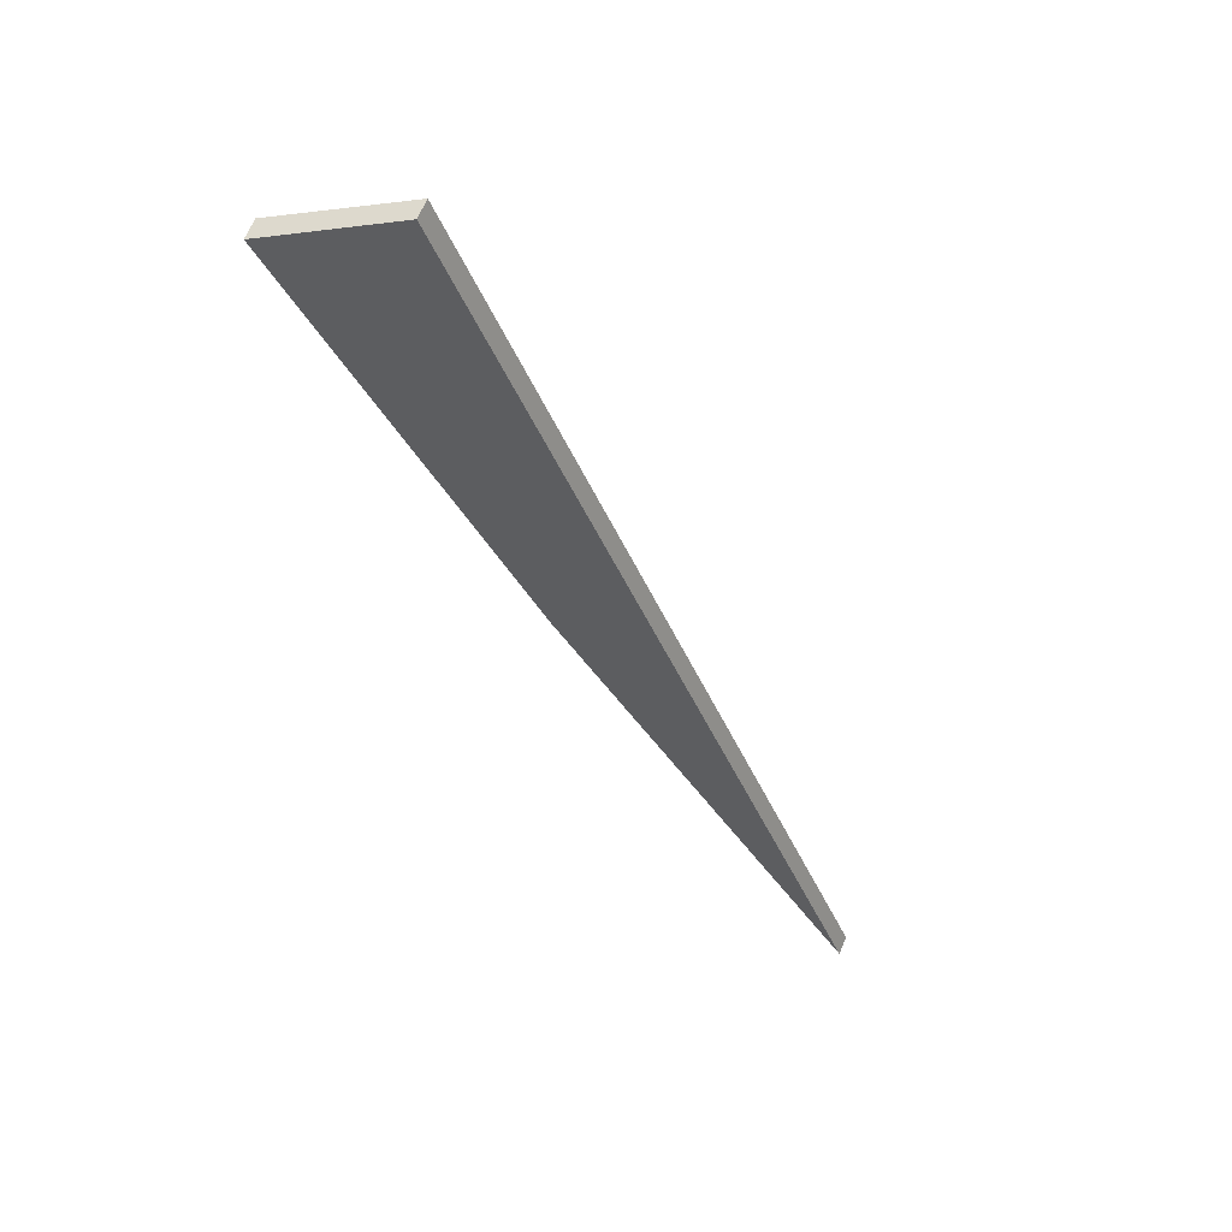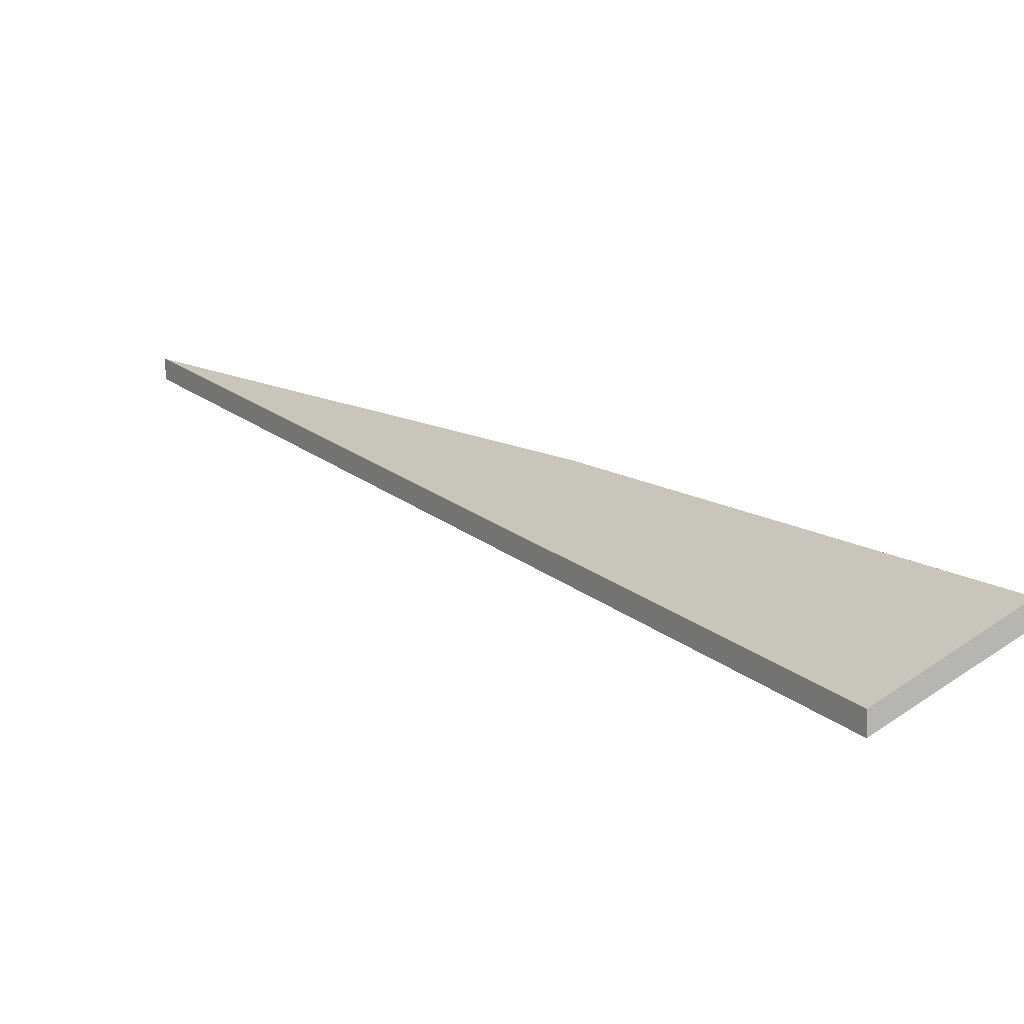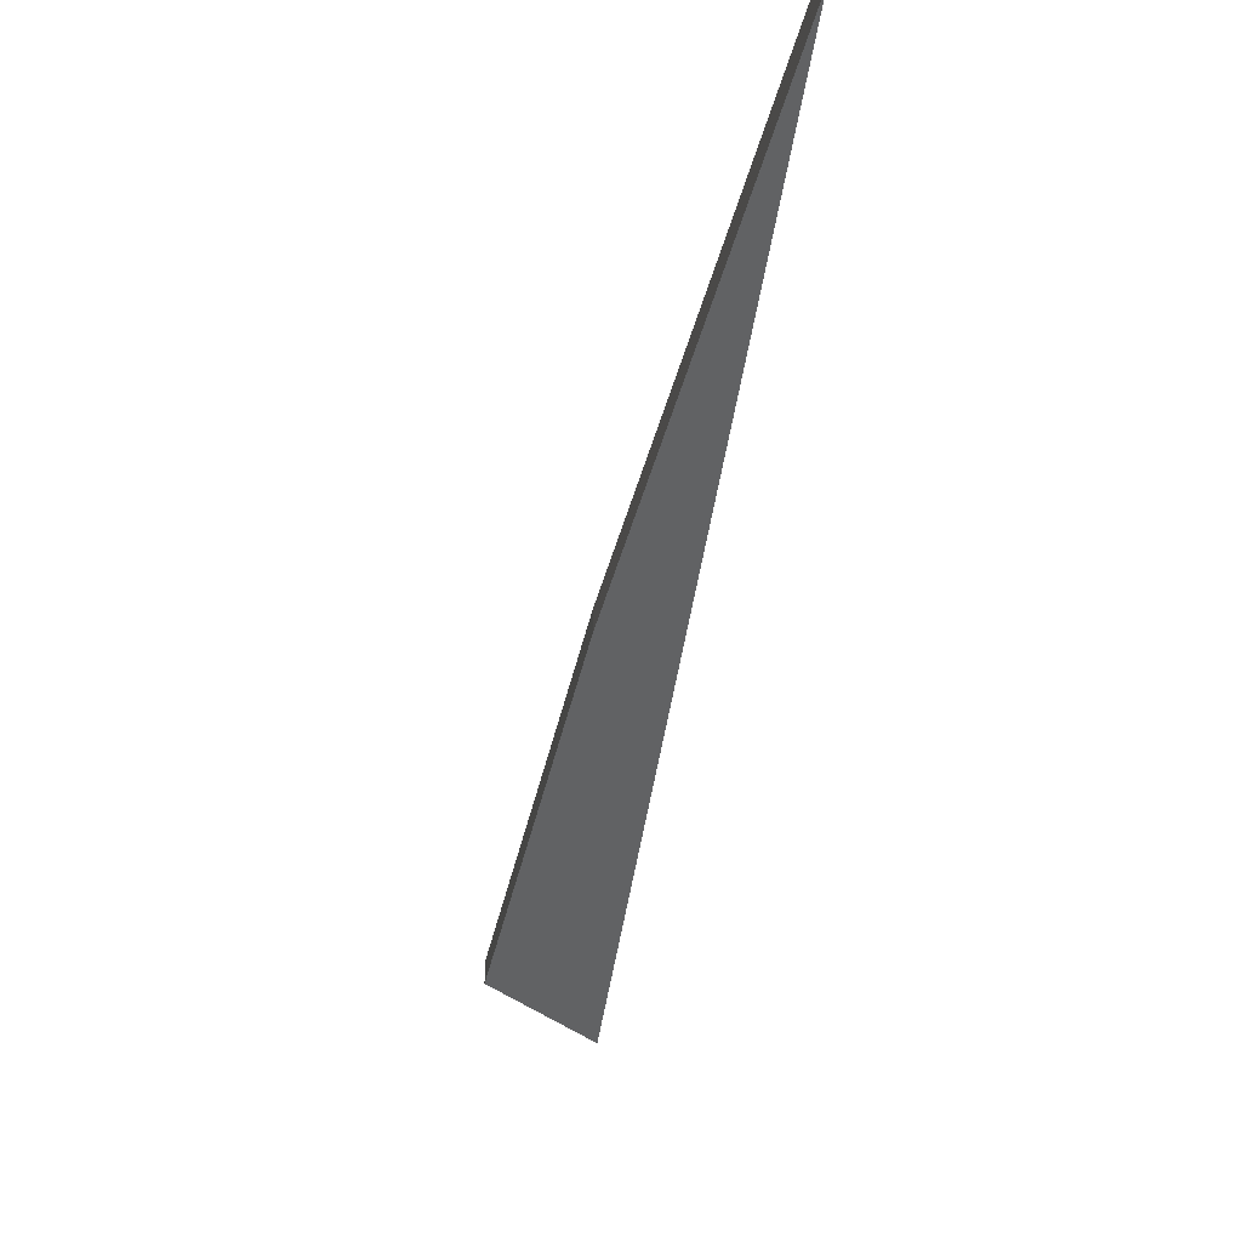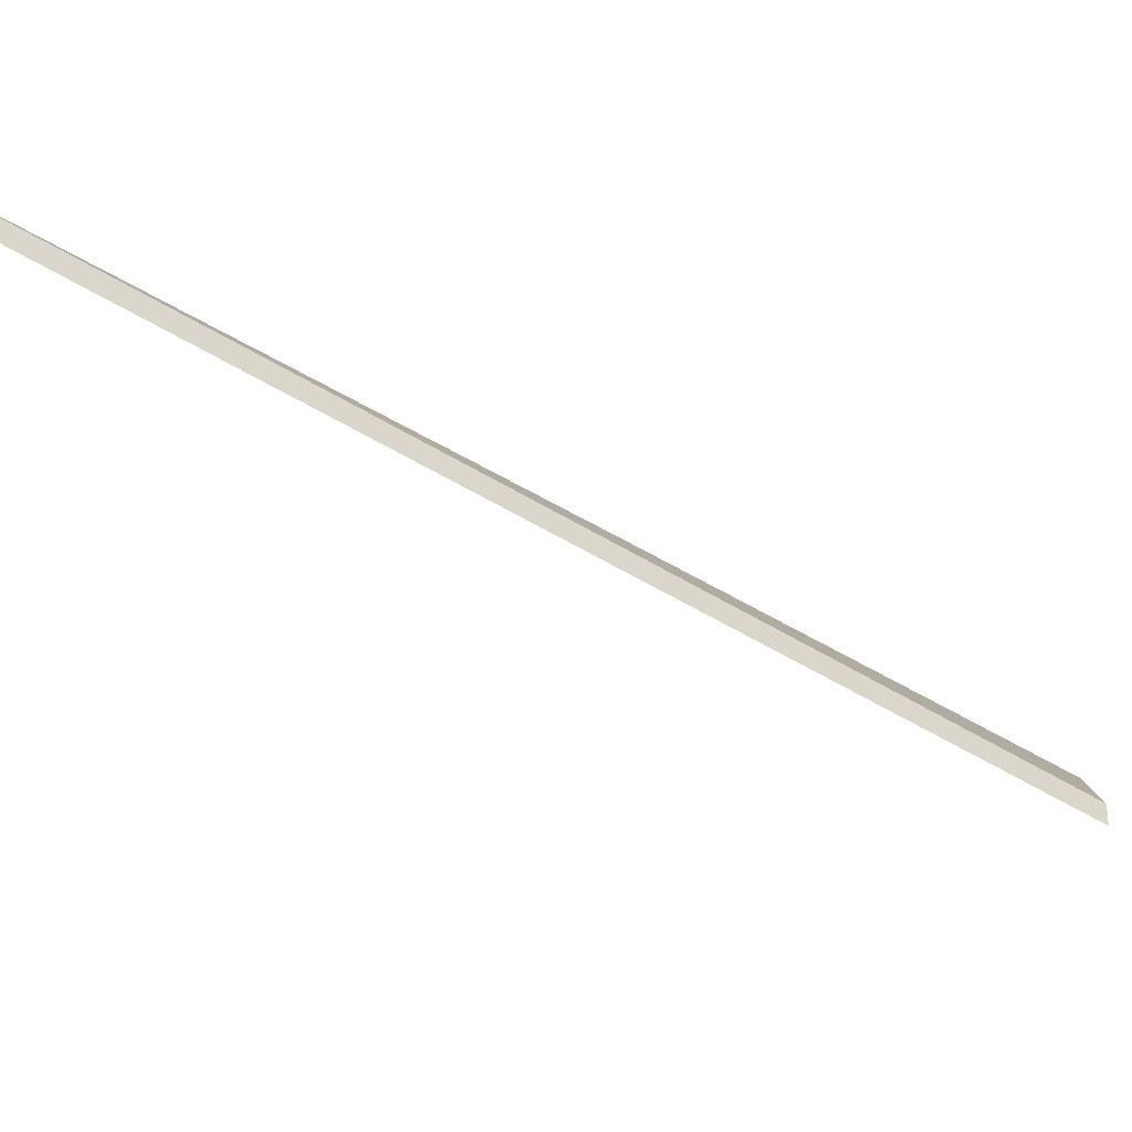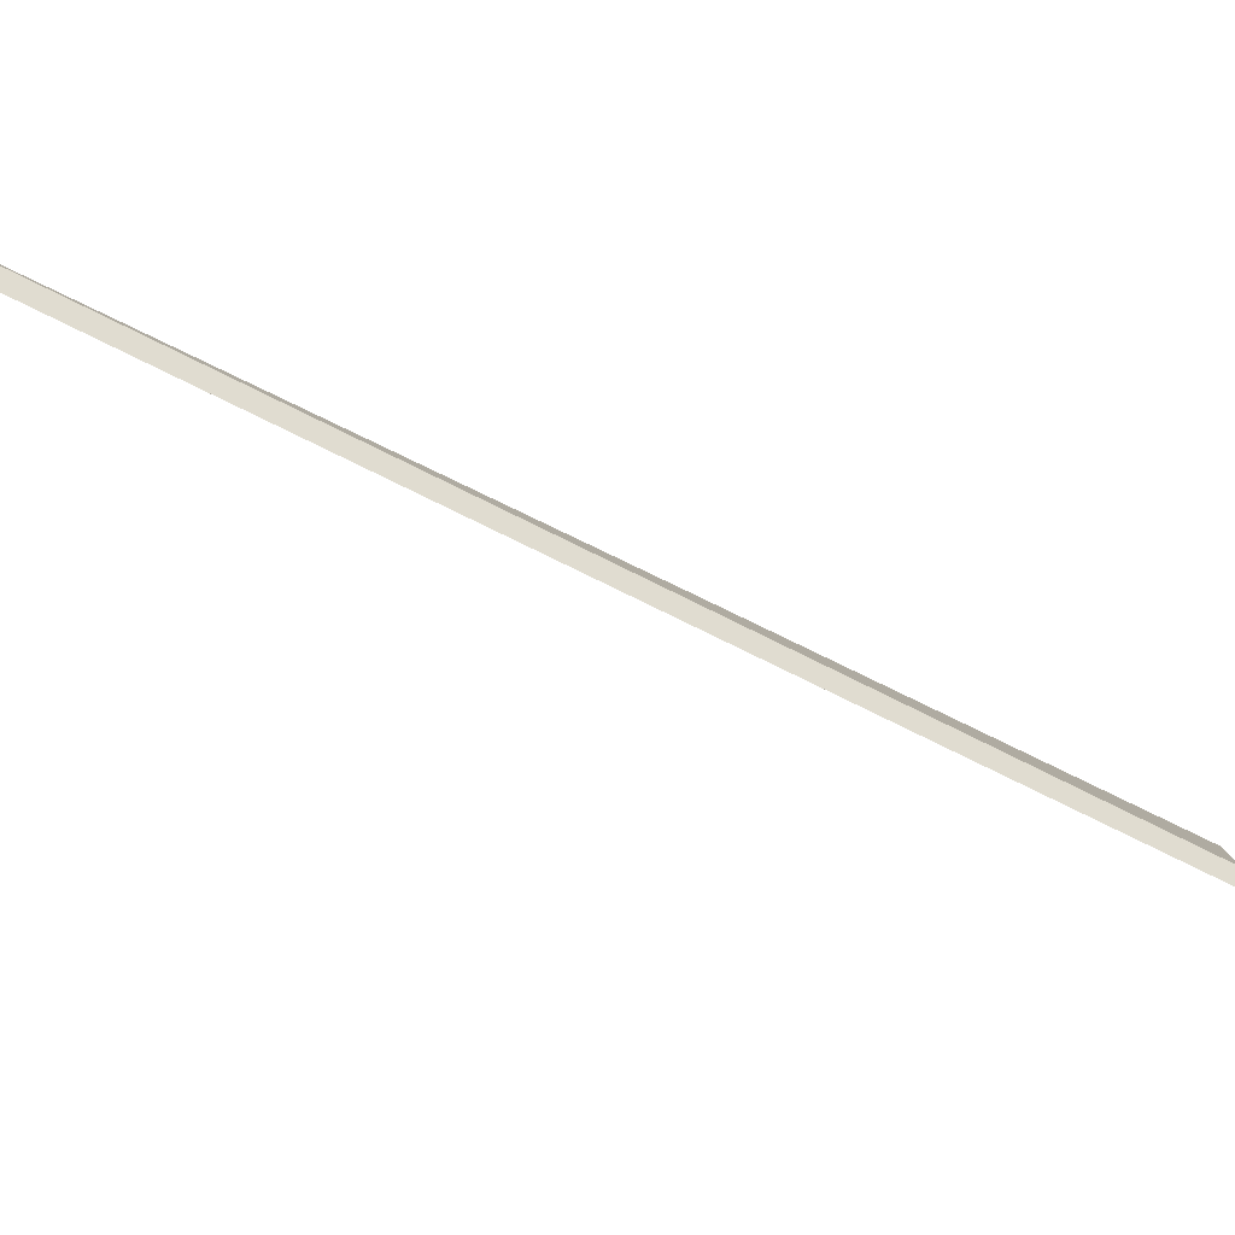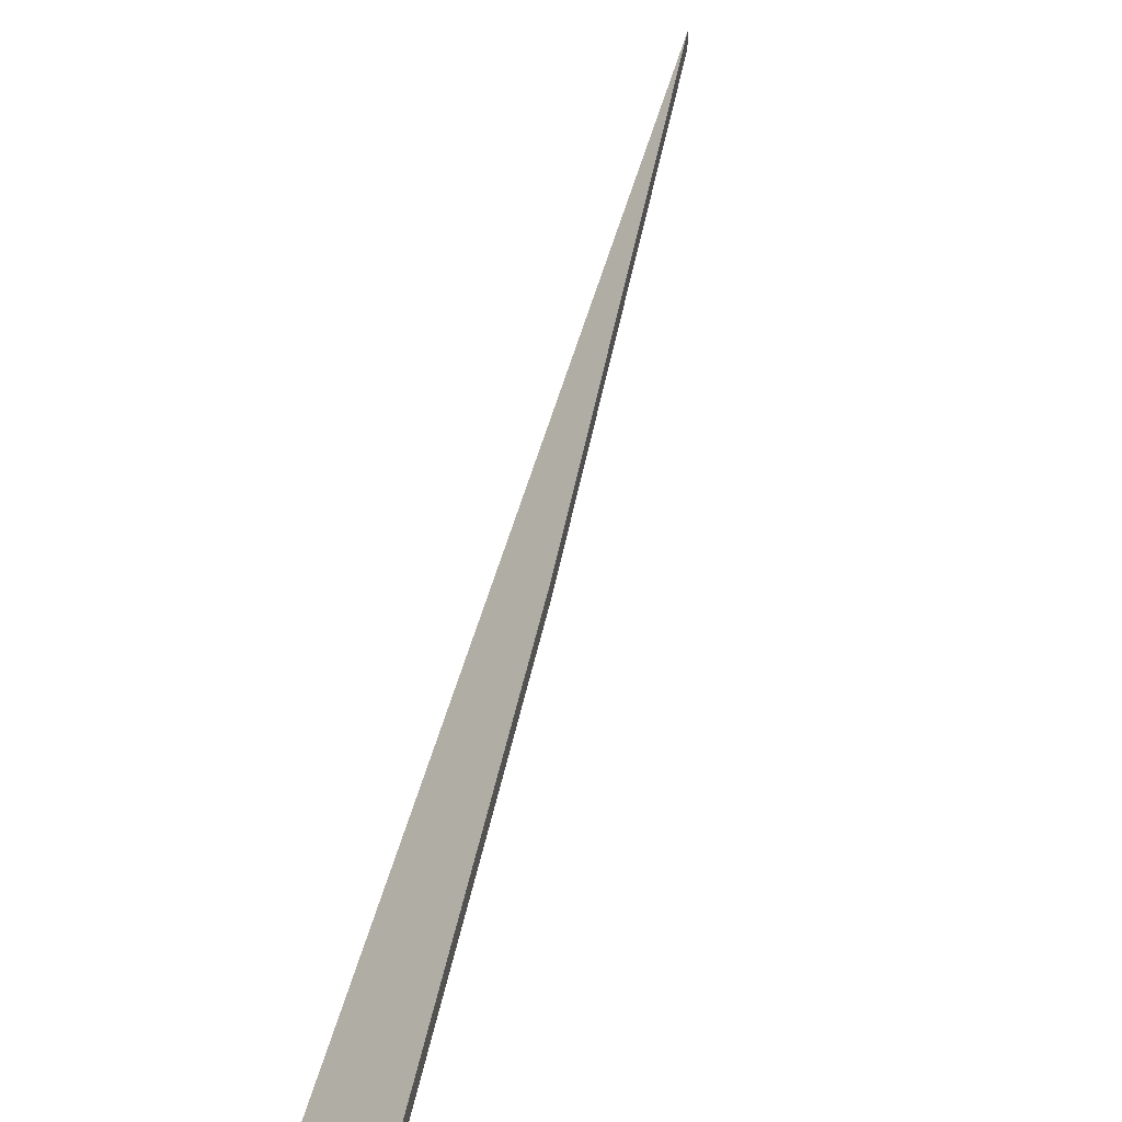
<metadata>
{"format":"obj","ext":"obj","renderer":"f3d","projection":"perspective","resolution":1024,"background":"white","views":[{"elev":68.6,"azim":-156.6,"up":"+Z"},{"elev":8.1,"azim":-5.0,"up":"+Y"},{"elev":-30.8,"azim":-159.9,"up":"+Y"},{"elev":-30.2,"azim":-99.3,"up":"+Y"},{"elev":-32.7,"azim":-95.0,"up":"+Y"},{"elev":44.6,"azim":42.3,"up":"+Y"}]}
</metadata>
<code>
v 1.364 0.01486 1.481
v 1.35 0.004702 1.479
v 1.284 0.02503 1.35
v 1.33 0.02016 1.423
v 1.33 0.0228 1.423
v 1.33 0.02016 1.423
v 1.284 0.02503 1.35
v 1.284 0.02766 1.35
v 1.284 0.02766 1.35
v 1.284 0.02503 1.35
v 1.35 0.004702 1.479
v 1.35 0.007336 1.479
v 1.35 0.007336 1.479
v 1.35 0.004702 1.479
v 1.364 0.01486 1.481
v 1.364 0.01749 1.481
v 1.364 0.01749 1.481
v 1.364 0.01486 1.481
v 1.33 0.02016 1.423
v 1.33 0.0228 1.423
v 1.33 0.0228 1.423
v 1.284 0.02766 1.35
v 1.35 0.007336 1.479
v 1.364 0.01749 1.481
f 1 2 3
f 1 3 4
f 5 6 7
f 5 7 8
f 9 10 11
f 9 11 12
f 13 14 15
f 13 15 16
f 17 18 19
f 17 19 20
f 21 22 23
f 21 23 24

</code>
